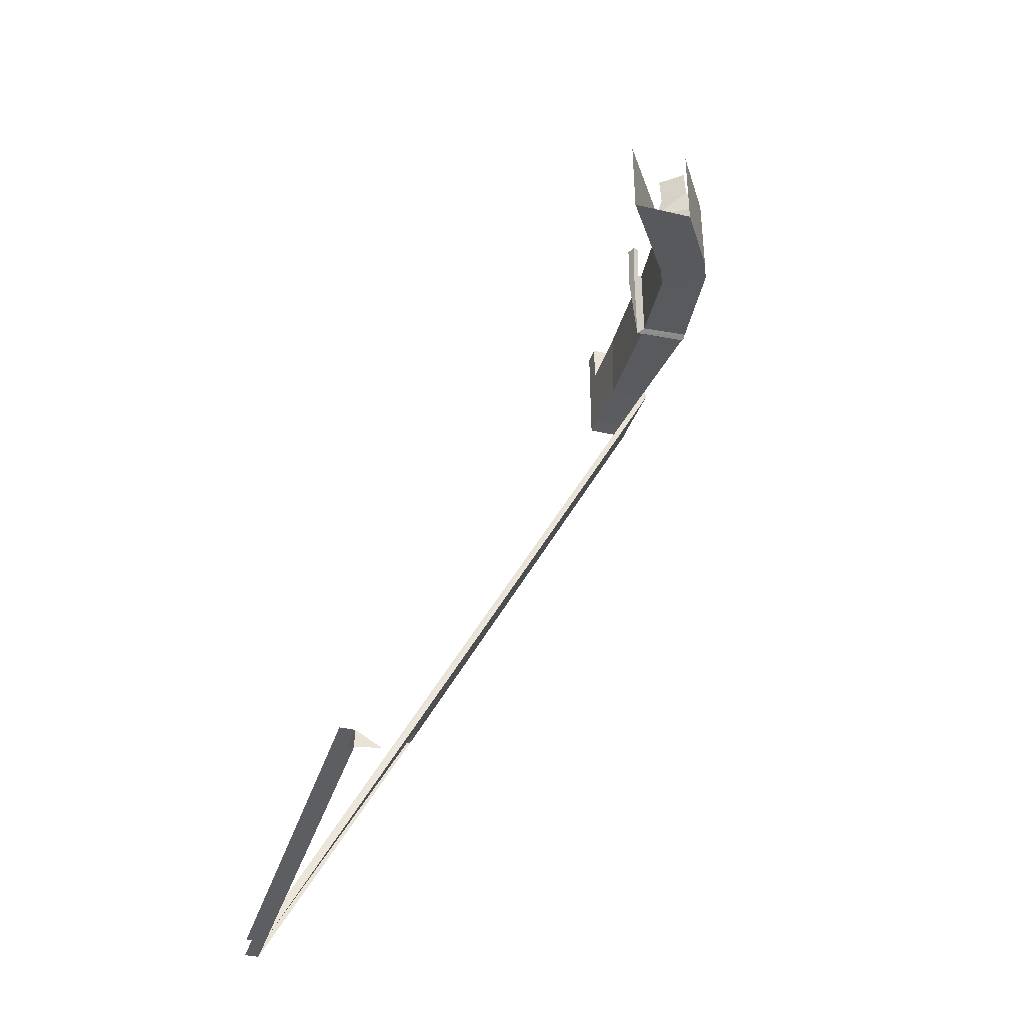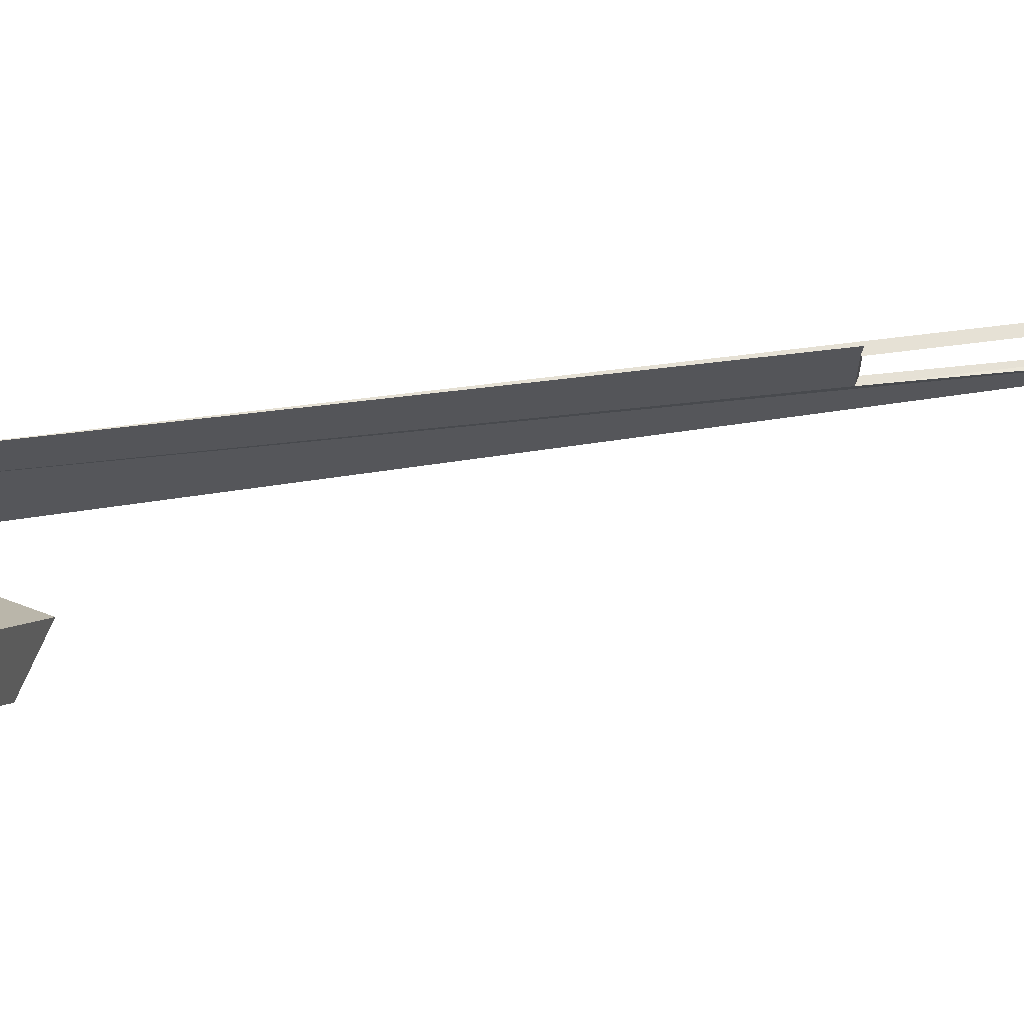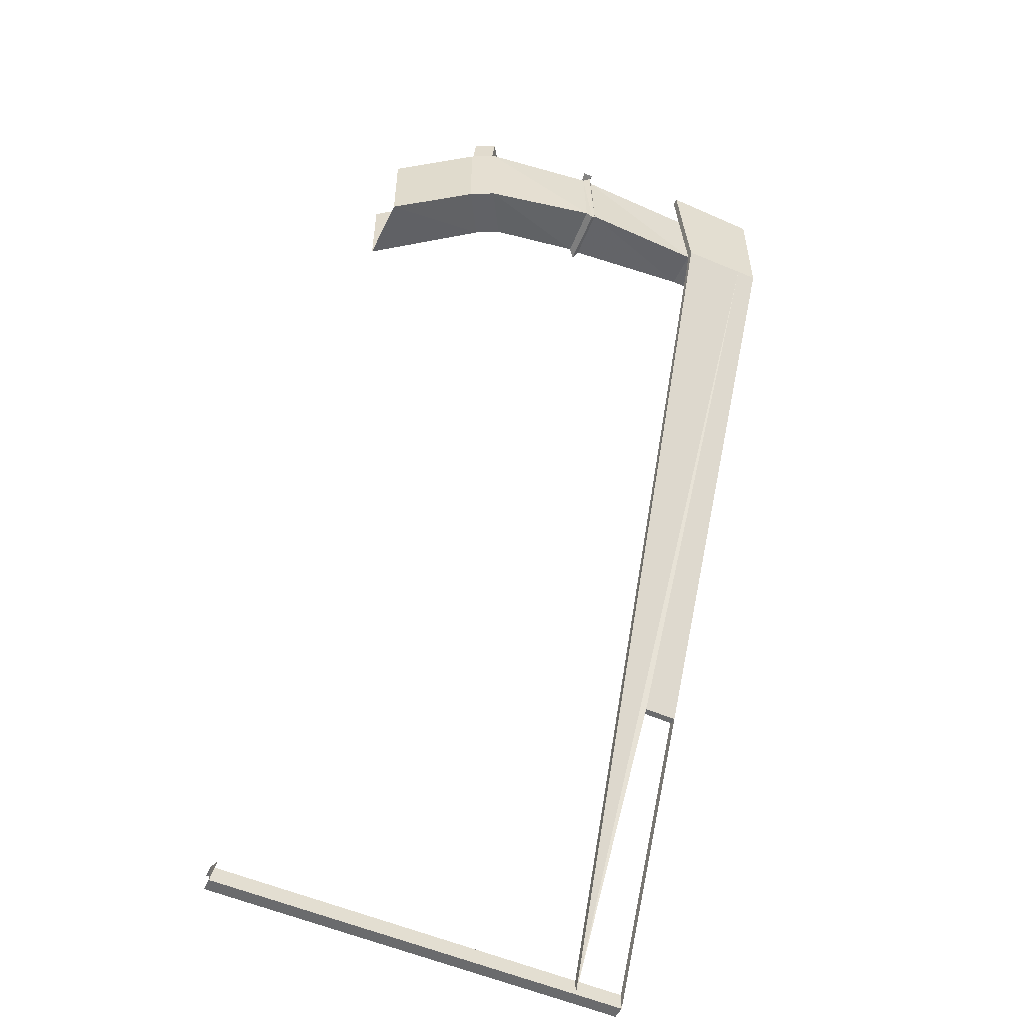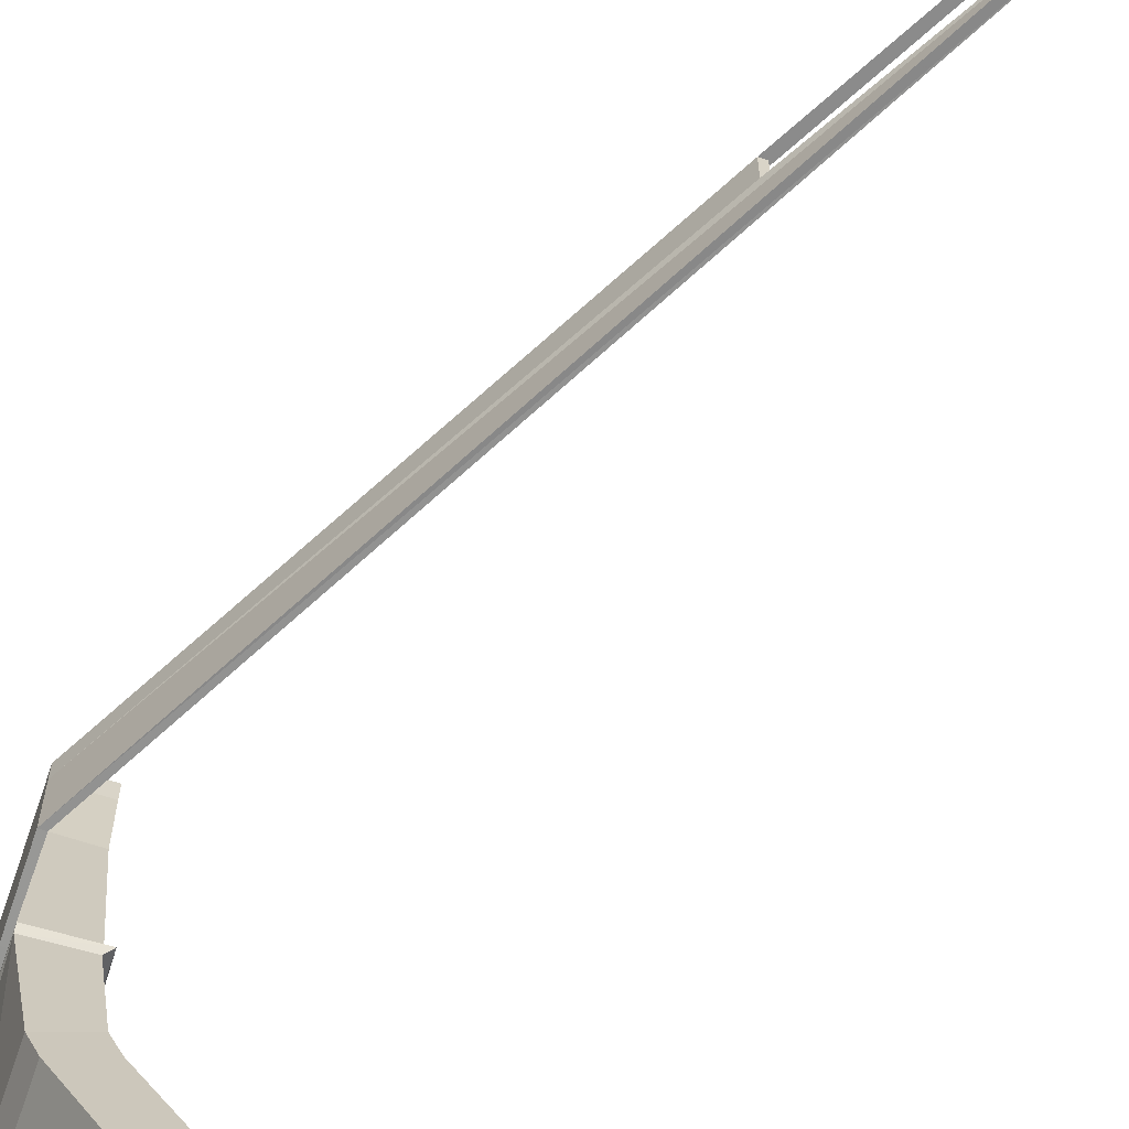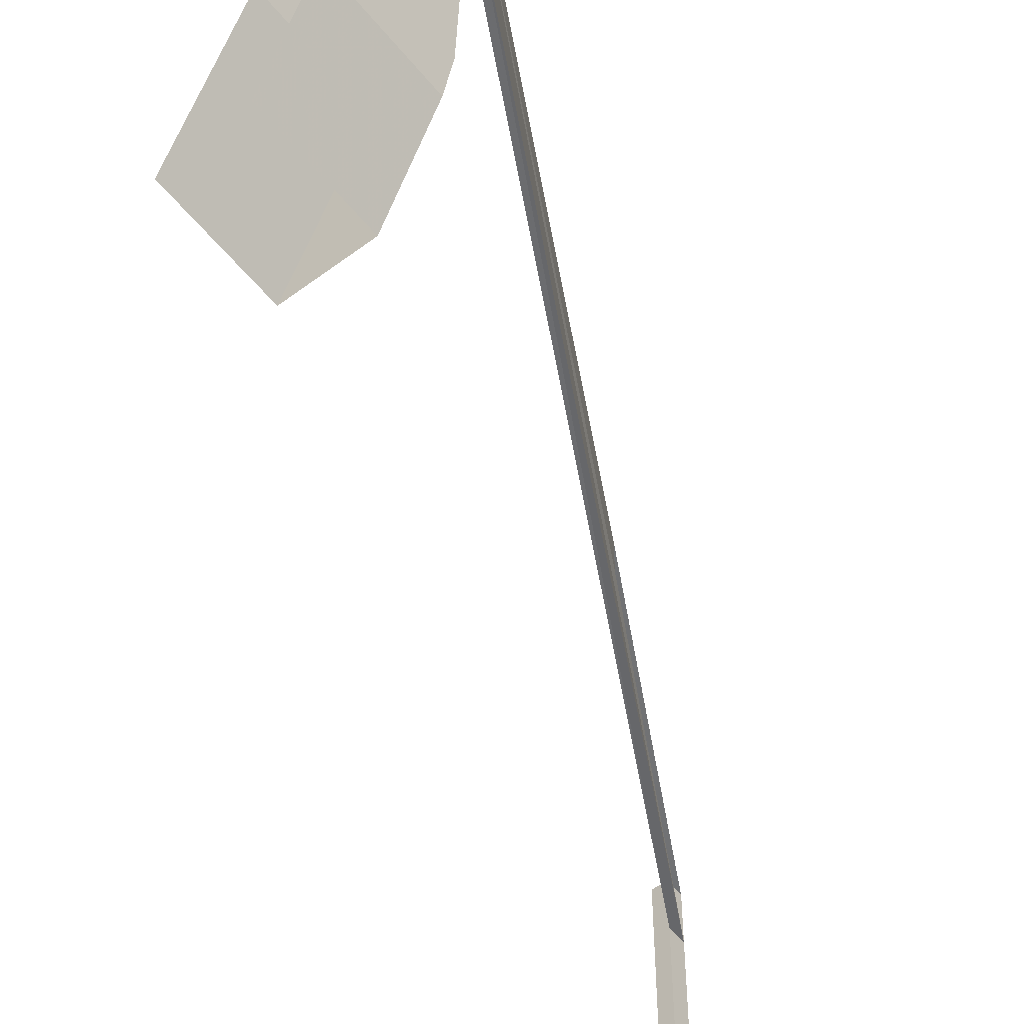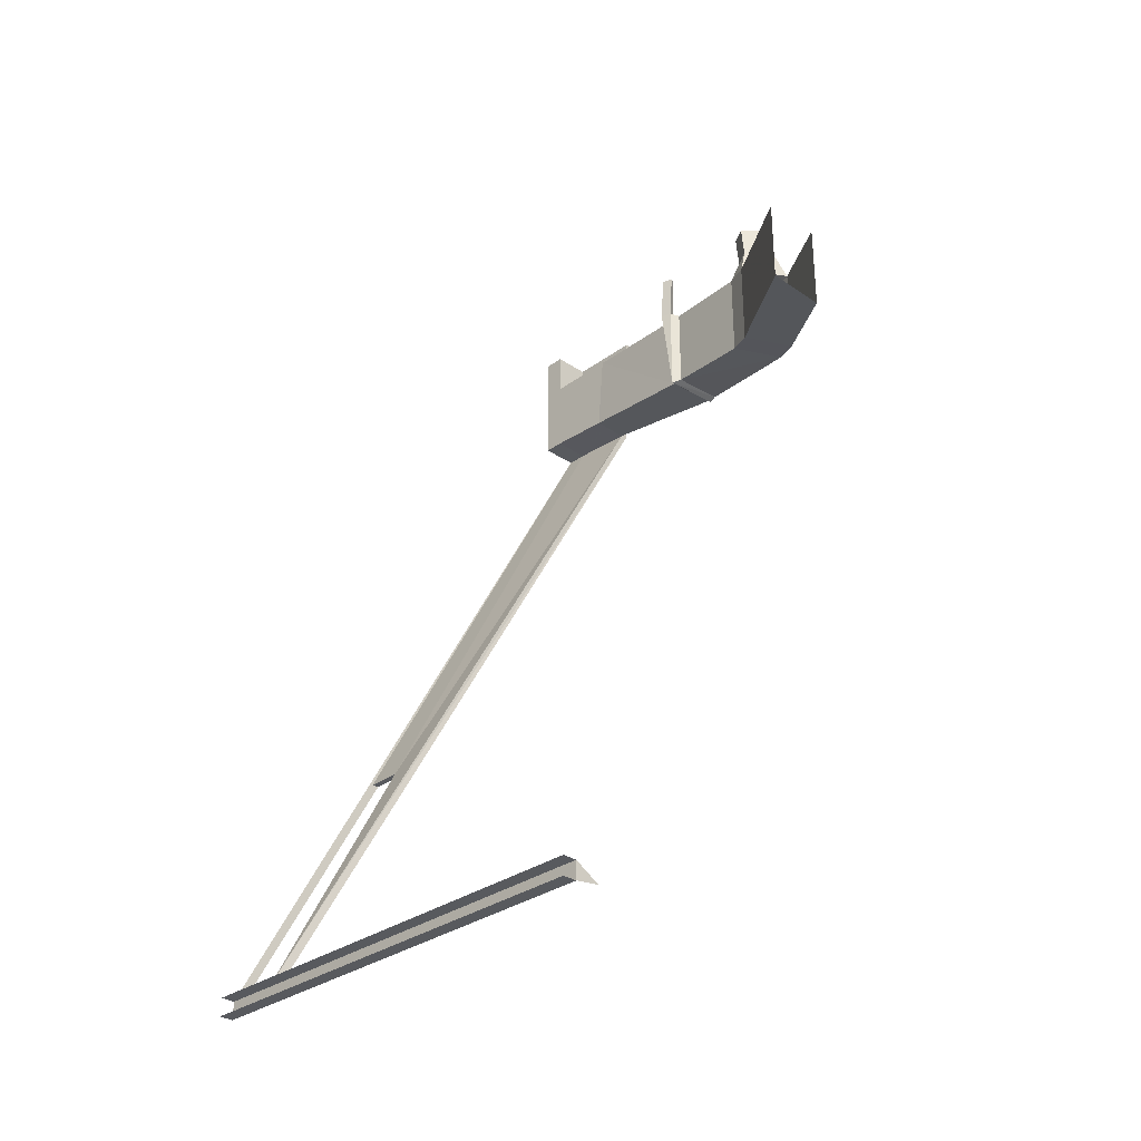
<metadata>
{"format":"obj","ext":"obj","renderer":"f3d","projection":"perspective","resolution":1024,"background":"white","views":[{"elev":-37.4,"azim":163.4,"up":"+Y"},{"elev":64.1,"azim":-69.0,"up":"+Z"},{"elev":-53.2,"azim":-115.4,"up":"+Y"},{"elev":-63.8,"azim":-19.0,"up":"+Z"},{"elev":-55.5,"azim":-141.7,"up":"+Z"},{"elev":-31.1,"azim":136.0,"up":"+Y"}]}
</metadata>
<code>
v -0.3281 -0.3828 -0.5
v -0.1797 -0.3828 -0.5
v -0.3359 -0.3516 -0.2656
v -0.4375 -0.3594 -0.3281
v -0.3281 -0.1641 -0.5
v -0.4375 -0.1406 -0.3281
v -0.4609 -0.3516 -0.2734
v -0.4609 -0.1328 -0.2734
v -0.4297 -0.07812 -0.2656
v -0.4062 -0.07812 -0.3125
v -0.3359 -0.1406 -0.2656
v -0.3516 -0.07812 -0.2656
v -0.3594 -0.1328 -0.2109
v -0.1797 -0.1719 -0.5
v -0.3594 -0.3438 -0.2109
v -0.3828 -0.3203 -0.007812
v -0.5 -0.3203 -0.01562
v -0.4922 -0.1172 -0.01562
v -0.5 -0.3281 0
v -0.5 -0.1094 0
v -0.3828 -0.1172 -0.007812
v -0.3672 -0.1094 0.007812
v -0.375 -0.07812 -0.2266
v -0.3516 0 -0.2578
v -0.375 0 -0.2188
v -0.4297 0 -0.2578
v -0.4062 0 -0.3047
v -0.4844 -0.2812 0.4531
v -0.3984 -0.2812 0.4531
v -0.3984 -0.2812 0.5
v -0.4844 -0.2812 0.5
v -0.5 -0.2812 0.5
v -0.5 -0.2812 0.4531
v -0.5 -0.1016 0.4531
v -0.5 -0.1016 0.2891
v -0.5 -0.2891 0.3047
v 0.4688 -2.086 0.3828
v 0.125 -1.453 0.4219
v 0.125 -1.453 0.5
v 0.1406 -1.453 0.4219
v 0.1406 -1.453 0.5
v 0.4688 -2.047 0.5
v 0.4688 -2.086 0.5
v 0.4688 -2.047 0.3828
v 0.5 -2.086 0.3828
v 0.5 -2.086 0.5
v -0.3984 -0.1016 0.4531
v -0.3984 -0.1016 0.5
v -0.3672 -0.3281 0.007812
v -0.3828 -0.3203 0.01562
v -0.5 -0.3203 0.007812
v -0.4922 -0.1172 0.007812
v -0.5 -0.08594 0.007812
v -0.5 -0.08594 -0.01562
v -0.3828 -0.1172 0.01562
v -0.3594 -0.1094 0.03125
v -0.3828 0 0.007812
v -0.3672 0 0
v -0.3984 0 0.4531
v -0.3984 0 0.5
v -0.4844 0 0.4531
v -0.4844 -0.1016 0.4531
v -0.4844 -0.1016 0.2891
v -0.4844 0 0.2812
v -0.5 0 0.2812
v -0.5 0 0.4531
v -0.5 0 0.5
v -0.5 -0.1016 0.5
v -0.4844 0 0.5
v -0.4844 -0.1016 0.5
v -0.3594 0 0.02344
v -0.4844 -0.2891 0.3047
v -0.3984 -0.2891 0.3047
v -0.3984 -0.1016 0.2891
v 0.5 -2.047 0.5
v 0.5 -2.047 0.3828
v 0.5 -2.047 -0.5
v 0.4688 -2.047 -0.5
v 0.4688 -2.086 -0.5
v 0.5 -2.086 -0.5
v 0.4141 -2.078 -0.5
f 1 2 3
f 1 3 4
f 6 10 11
f 11 10 12
f 7 15 16
f 7 16 17
f 3 15 4
f 4 15 7
f 23 9 8
f 23 8 13
f 23 25 9
f 9 25 26
f 10 27 12
f 12 27 24
f 28 29 30
f 28 30 31
f 59 47 61
f 61 47 62
f 60 69 70
f 60 70 48
f 51 50 73
f 51 73 72
f 73 29 72
f 72 29 28
f 1 4 5
f 5 4 6
f 6 4 7
f 6 7 8
f 7 17 8
f 8 17 18
f 51 72 52
f 52 72 63
f 6 8 9
f 6 9 10
f 11 12 13
f 23 13 12
f 23 12 24
f 23 24 25
f 9 26 10
f 10 26 27
f 59 60 48
f 59 48 47
f 44 76 77
f 44 77 78
f 44 78 37
f 37 78 79
f 37 79 45
f 45 79 80
f 81 79 78
f 11 13 3
f 11 3 2
f 11 2 14
f 21 16 15
f 21 15 13
f 13 15 3
f 29 47 48
f 29 48 30
f 50 55 74
f 50 74 73
f 73 74 47
f 73 47 29
f 18 17 19
f 18 19 20
f 18 20 21
f 21 20 22
f 21 22 16
f 19 49 50
f 19 50 51
f 19 51 20
f 20 51 52
f 20 52 22
f 20 22 53
f 53 22 54
f 54 22 20
f 49 19 17
f 49 17 16
f 49 16 22
f 49 22 55
f 49 55 50
f 50 55 56
f 22 52 55
f 22 55 57
f 22 57 58
f 22 58 56
f 22 56 49
f 49 56 50
f 56 58 71
f 56 71 55
f 55 71 57
f 28 31 32
f 28 32 33
f 33 32 34
f 33 34 35
f 33 35 36
f 33 36 37
f 33 37 38
f 33 38 32
f 32 38 39
f 39 38 40
f 39 40 41
f 39 41 42
f 39 42 43
f 43 42 44
f 43 44 37
f 43 37 45
f 43 45 46
f 61 62 63
f 61 63 64
f 64 63 35
f 64 35 65
f 65 35 34
f 65 34 66
f 66 34 67
f 67 34 68
f 68 34 32
f 36 35 63
f 36 63 72
f 36 72 44
f 36 44 37
f 37 44 38
f 38 44 40
f 40 44 72
f 40 72 28
f 40 28 41
f 41 28 31
f 41 31 42
f 72 63 62
f 72 62 28
f 44 42 75
f 44 75 76

</code>
